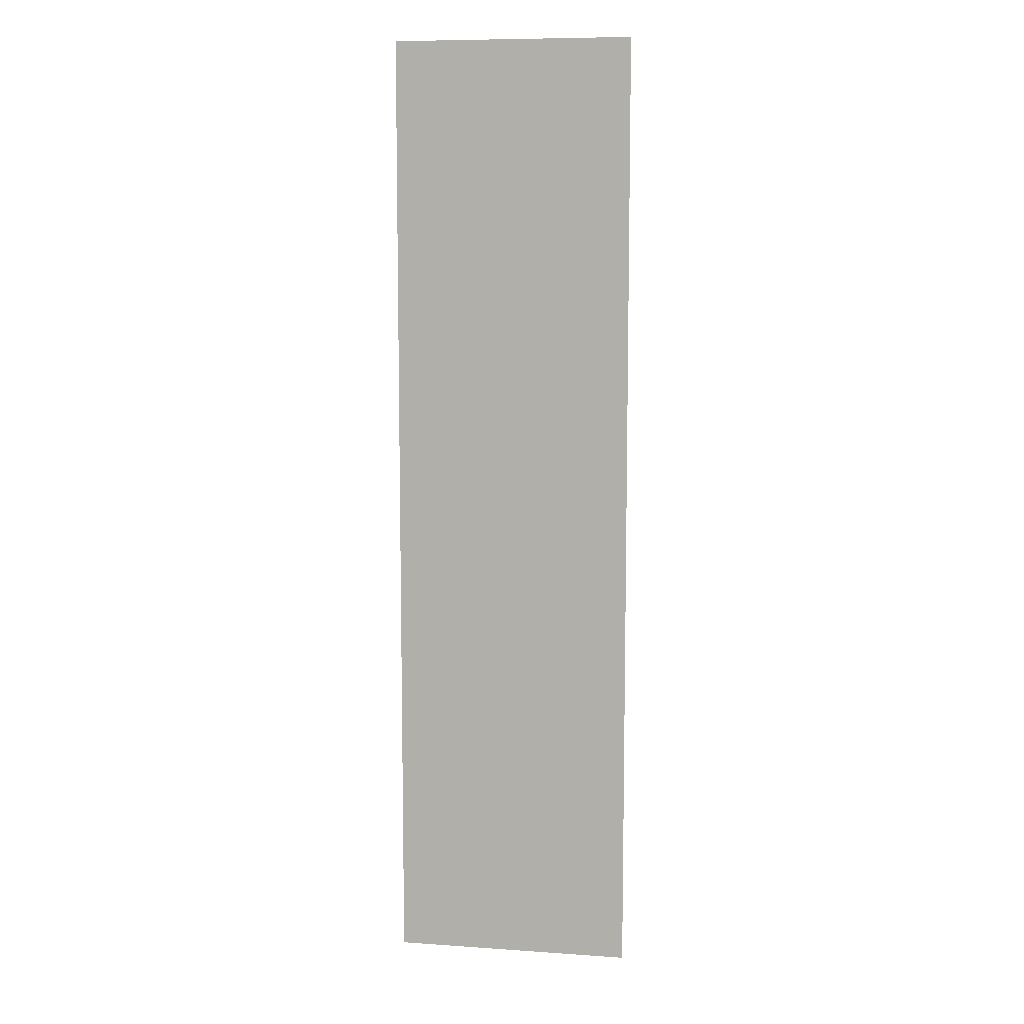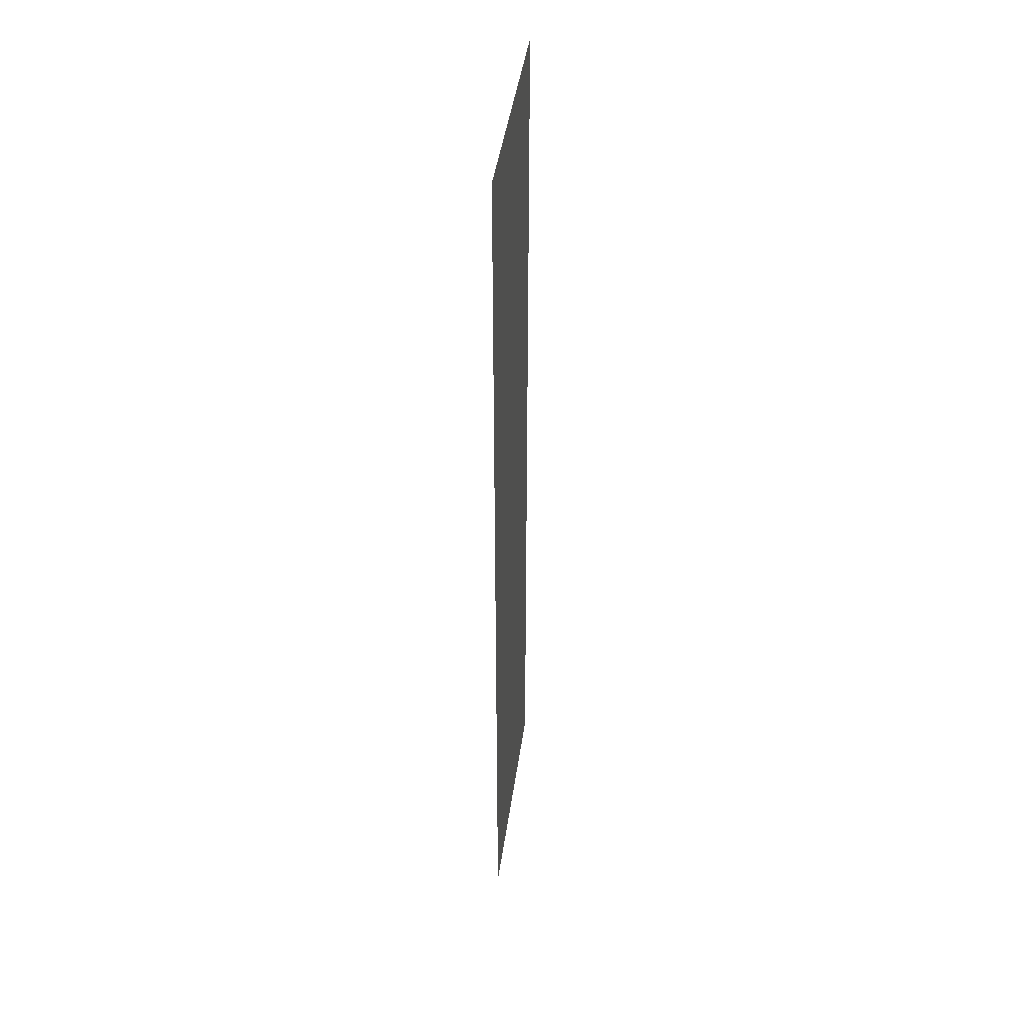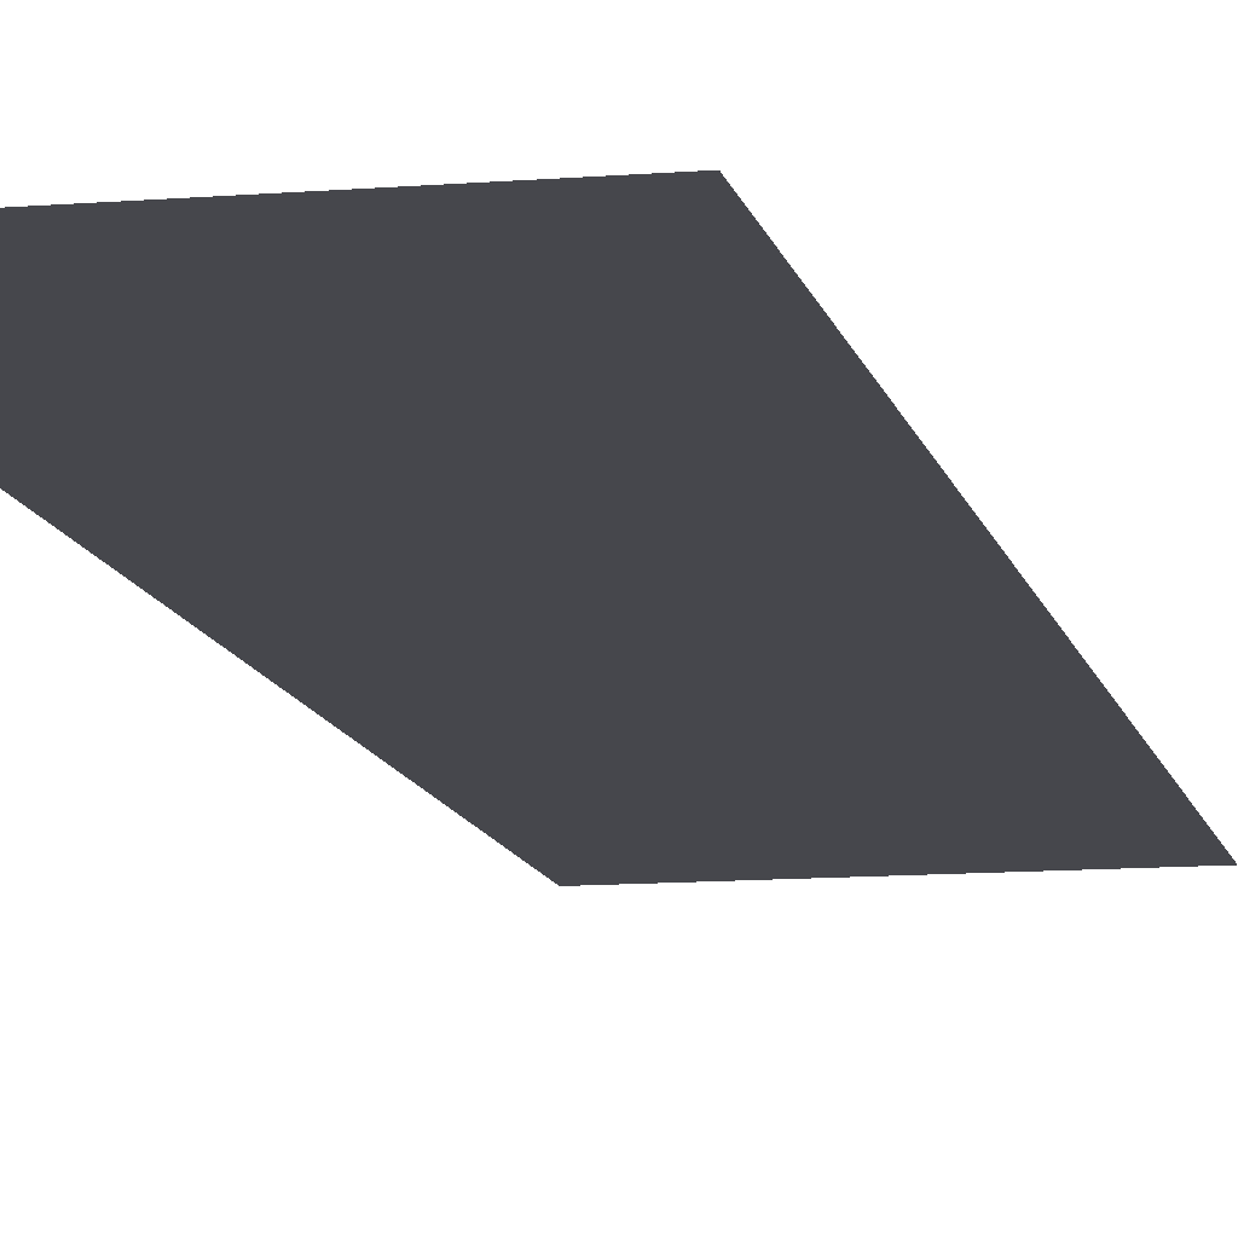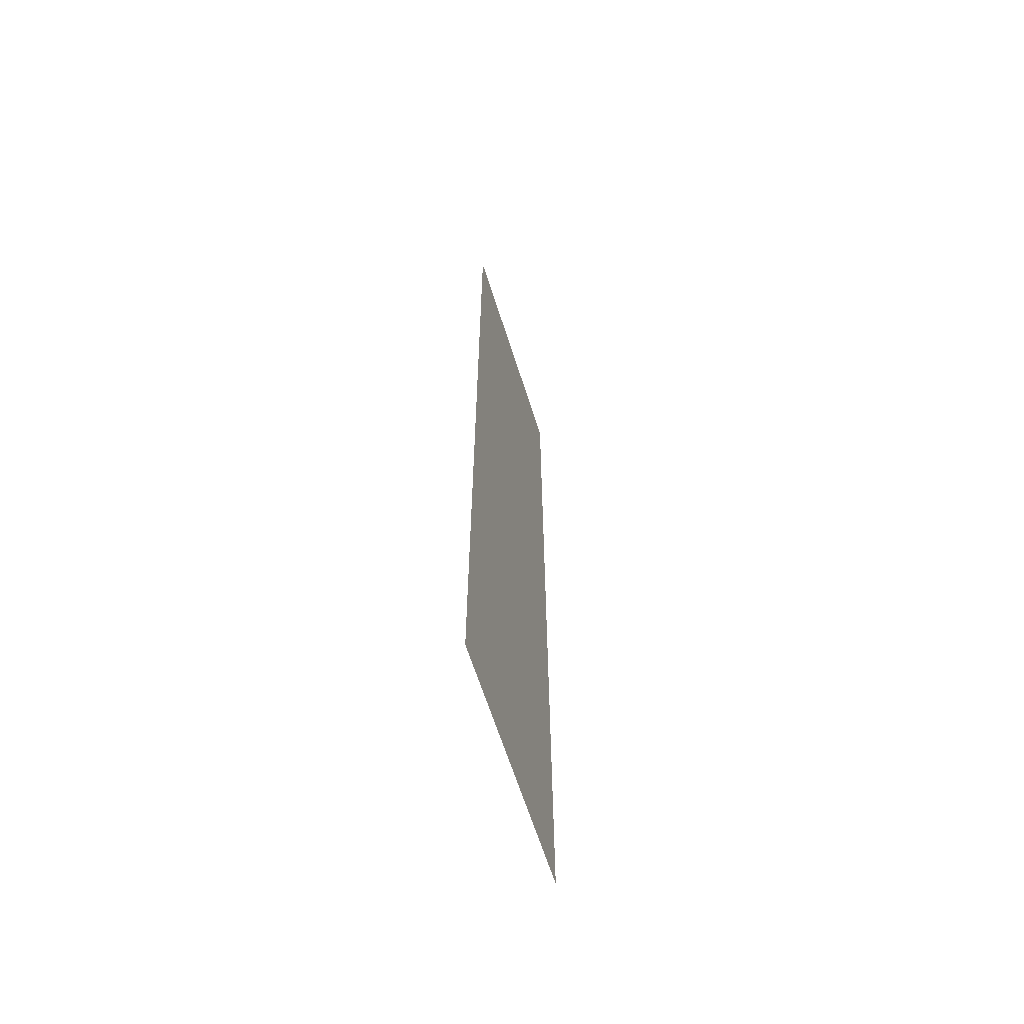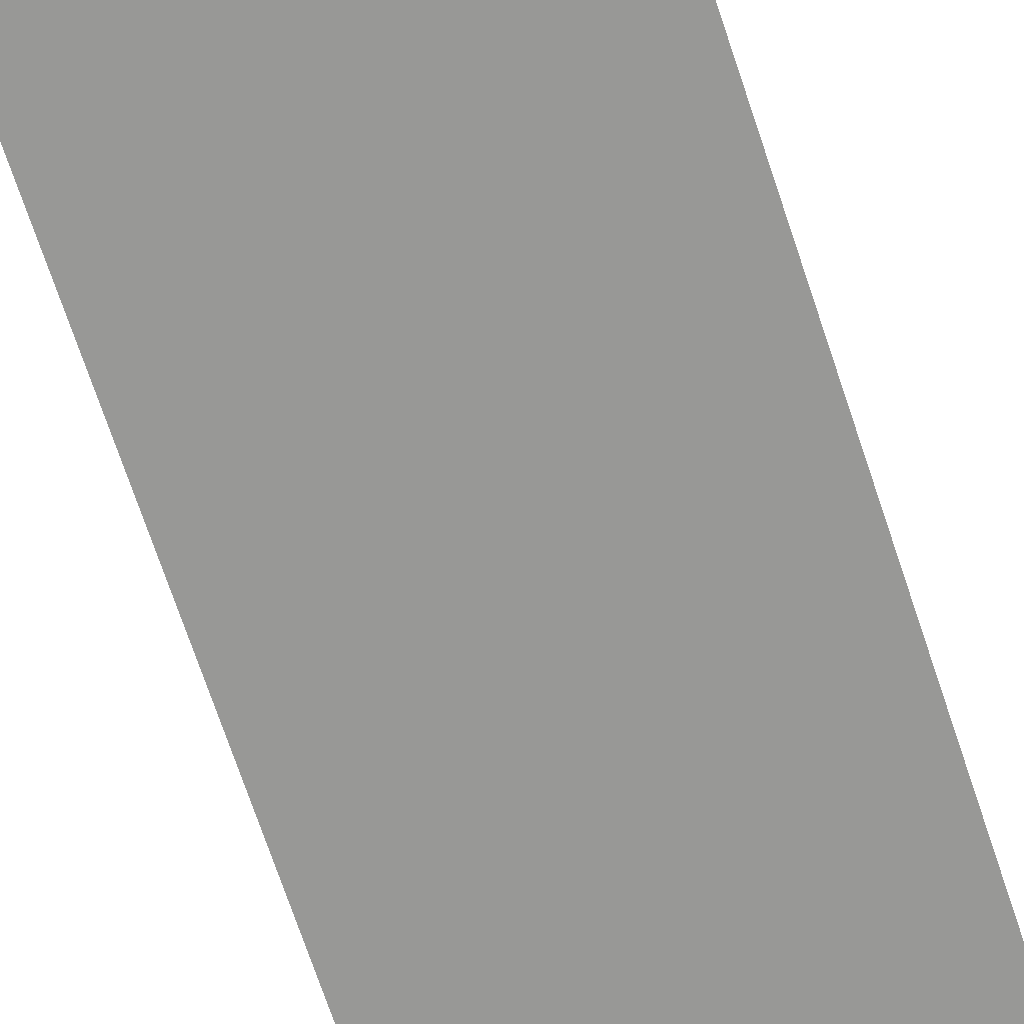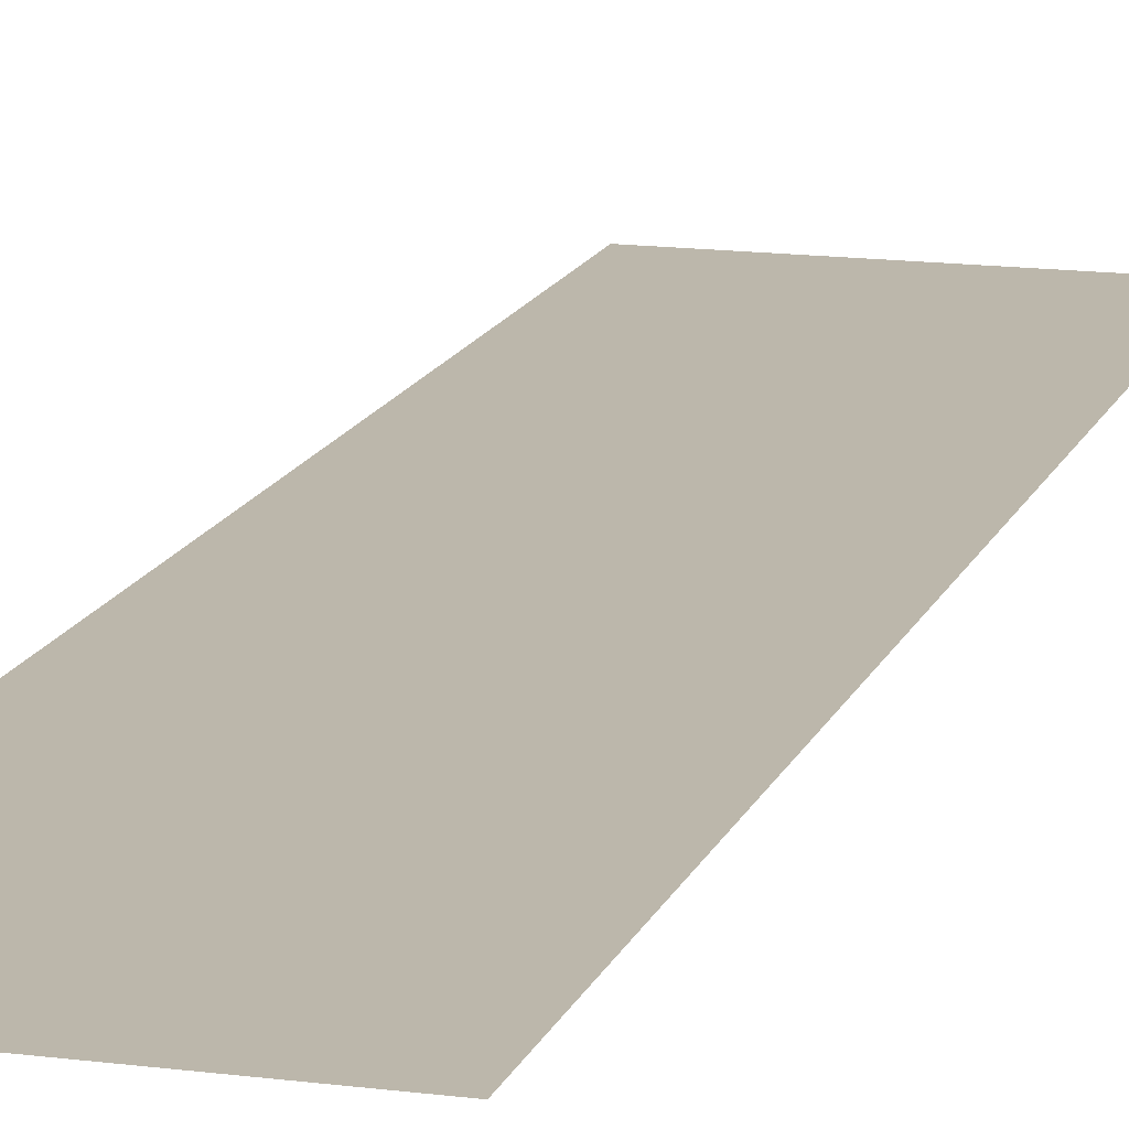
<metadata>
{"format":"obj","ext":"obj","renderer":"f3d","projection":"perspective","resolution":1024,"background":"white","views":[{"elev":8.8,"azim":-169.6,"up":"+Y"},{"elev":43.2,"azim":97.9,"up":"+Y"},{"elev":-11.0,"azim":11.6,"up":"+Z"},{"elev":-64.5,"azim":107.7,"up":"+Y"},{"elev":-68.5,"azim":18.2,"up":"+Z"},{"elev":14.5,"azim":-163.9,"up":"+Z"}]}
</metadata>
<code>
v -7552 -3712 0
v -7584 -3712 0
v -7584 -3680 0
v -7552 -3680 0
v -7552 -3744 0
v -7584 -3744 0
v -7584 -3712 0
v -7552 -3712 0
v -7552 -3776 0
v -7584 -3776 0
v -7584 -3744 0
v -7552 -3744 0
v -7552 -3808 0
v -7584 -3808 0
v -7584 -3776 0
v -7552 -3776 0
g cave-entrance-blocked_mesh_0020
f 1 2 3 4
f 5 6 7 8
f 9 10 11 12
f 13 14 15 16

</code>
